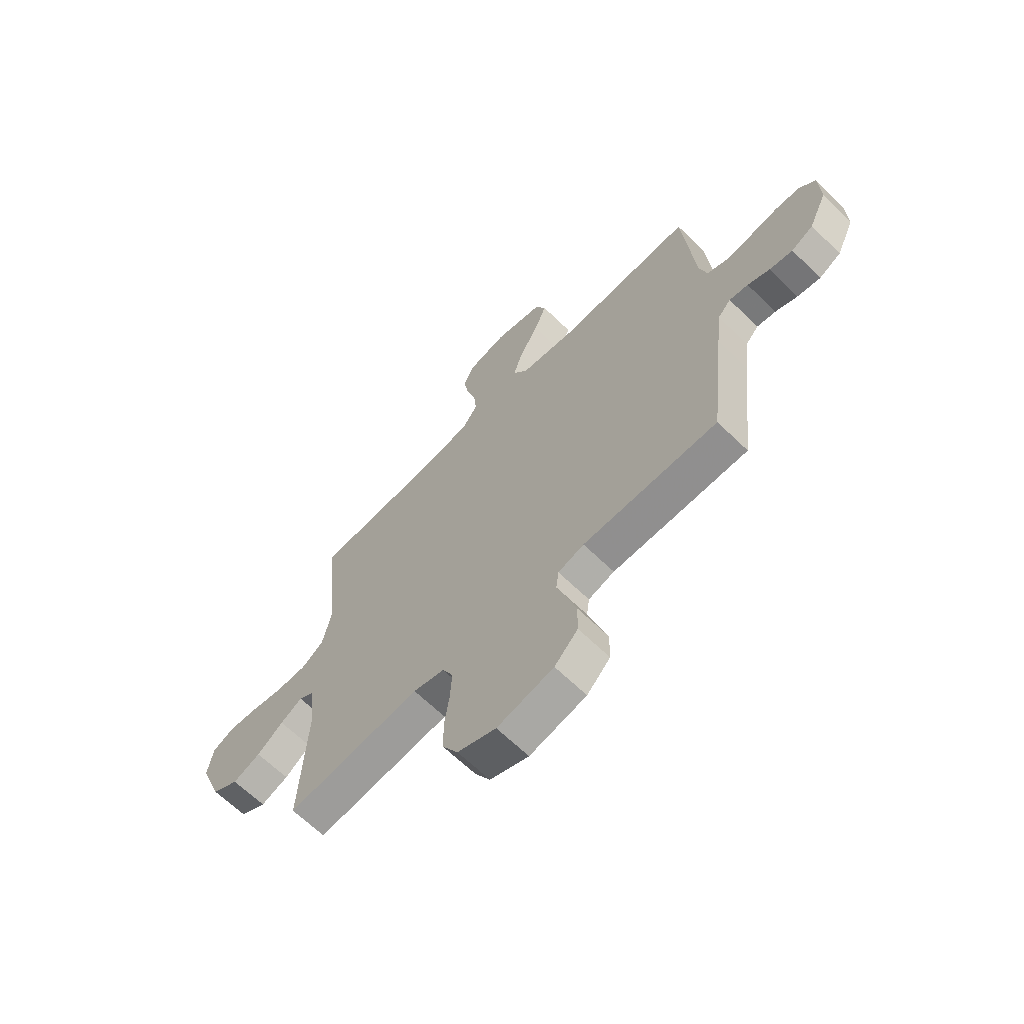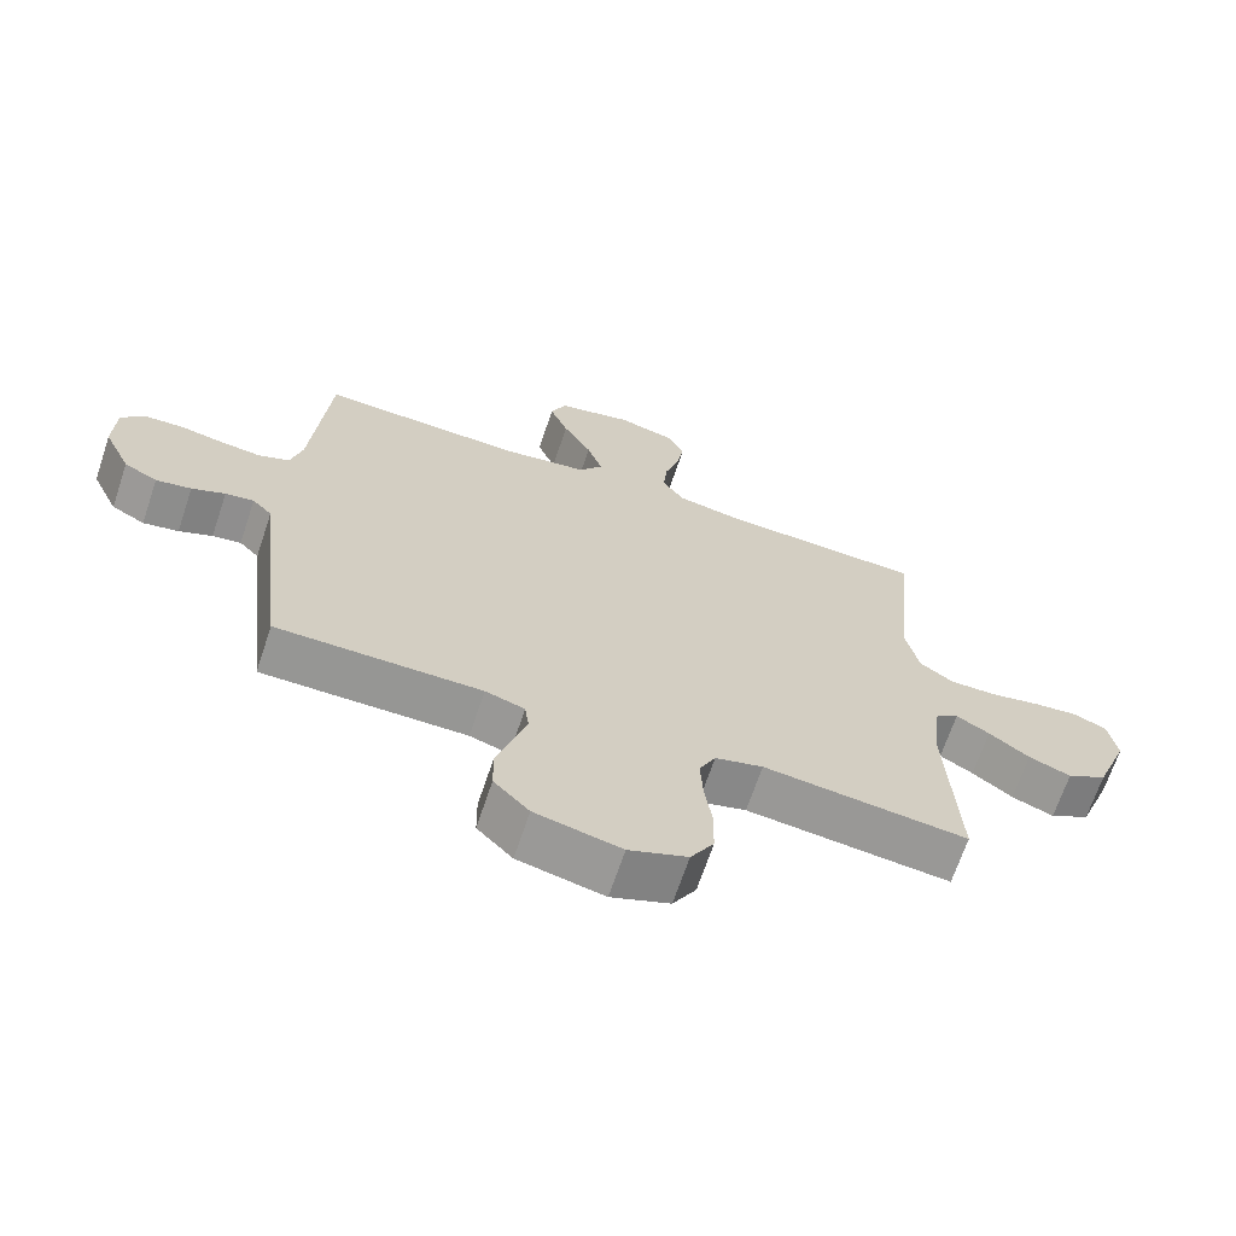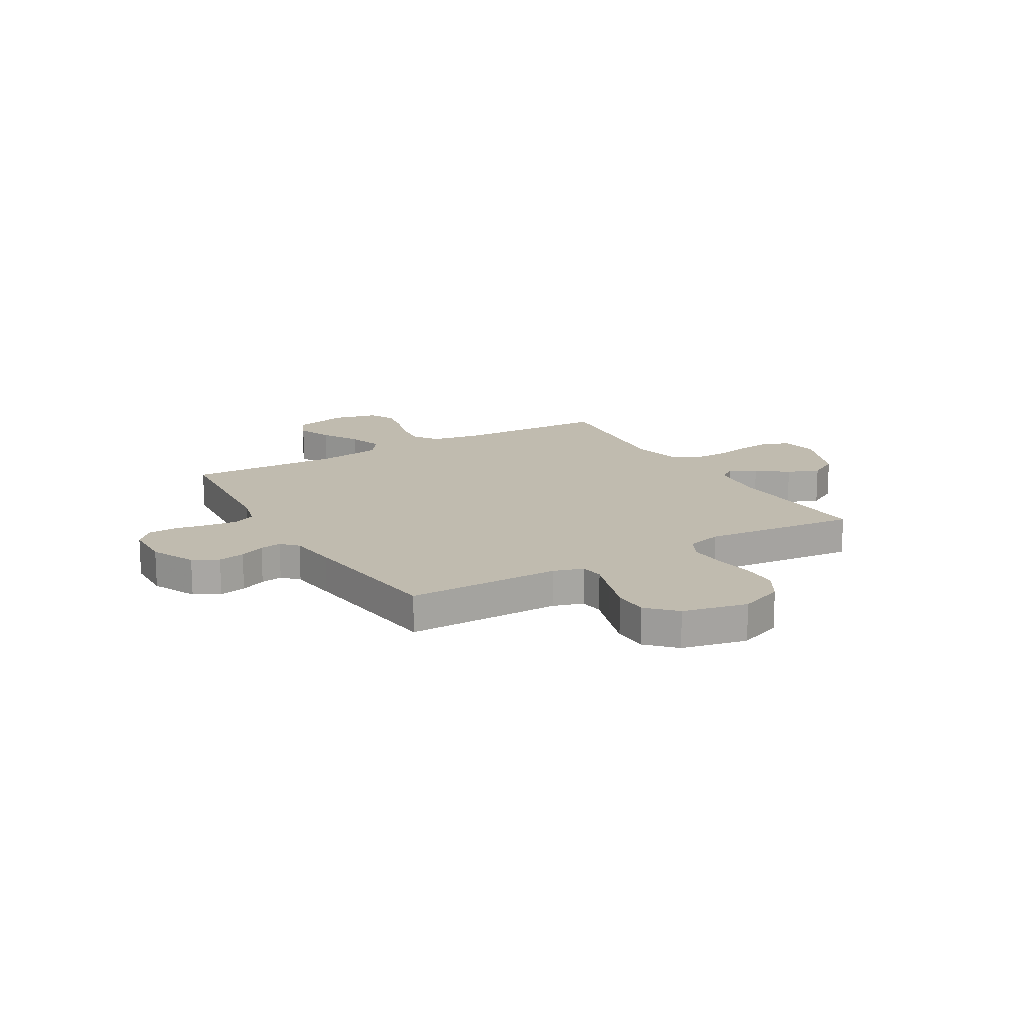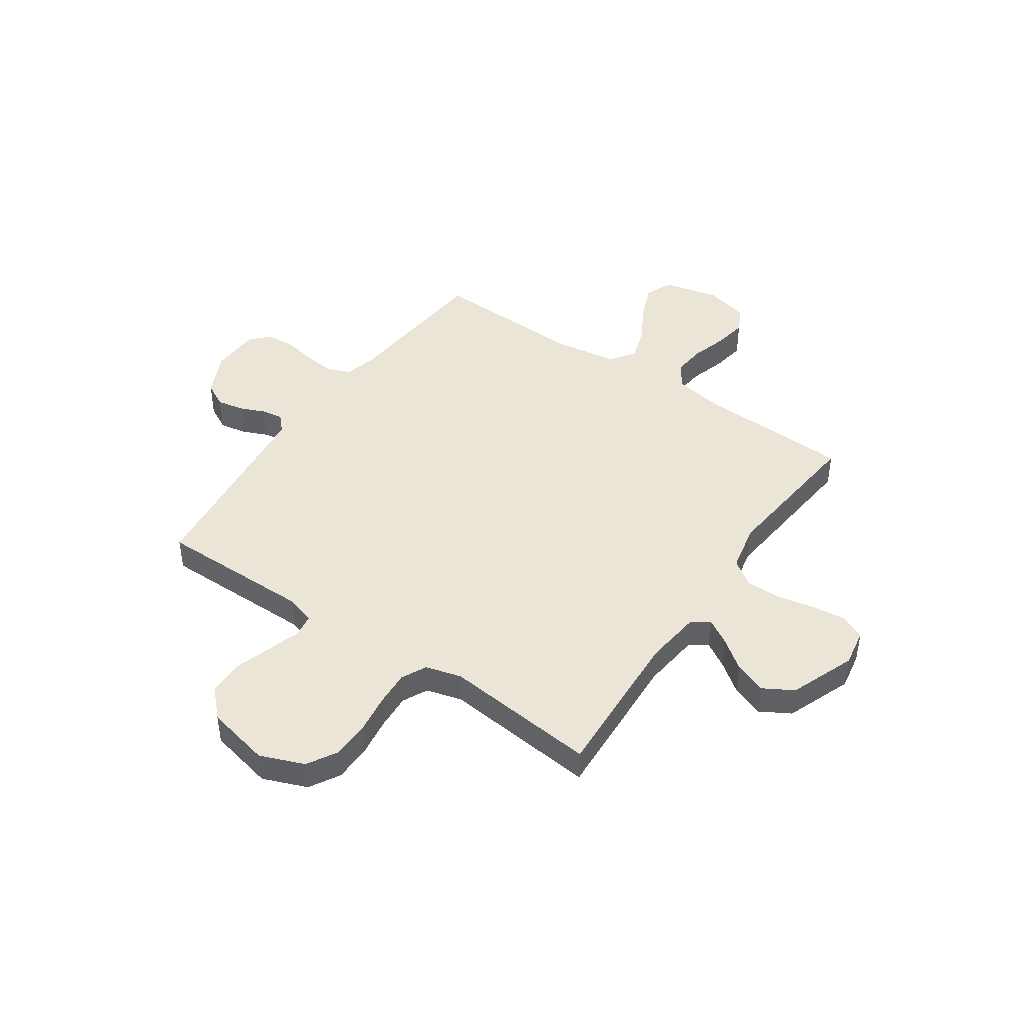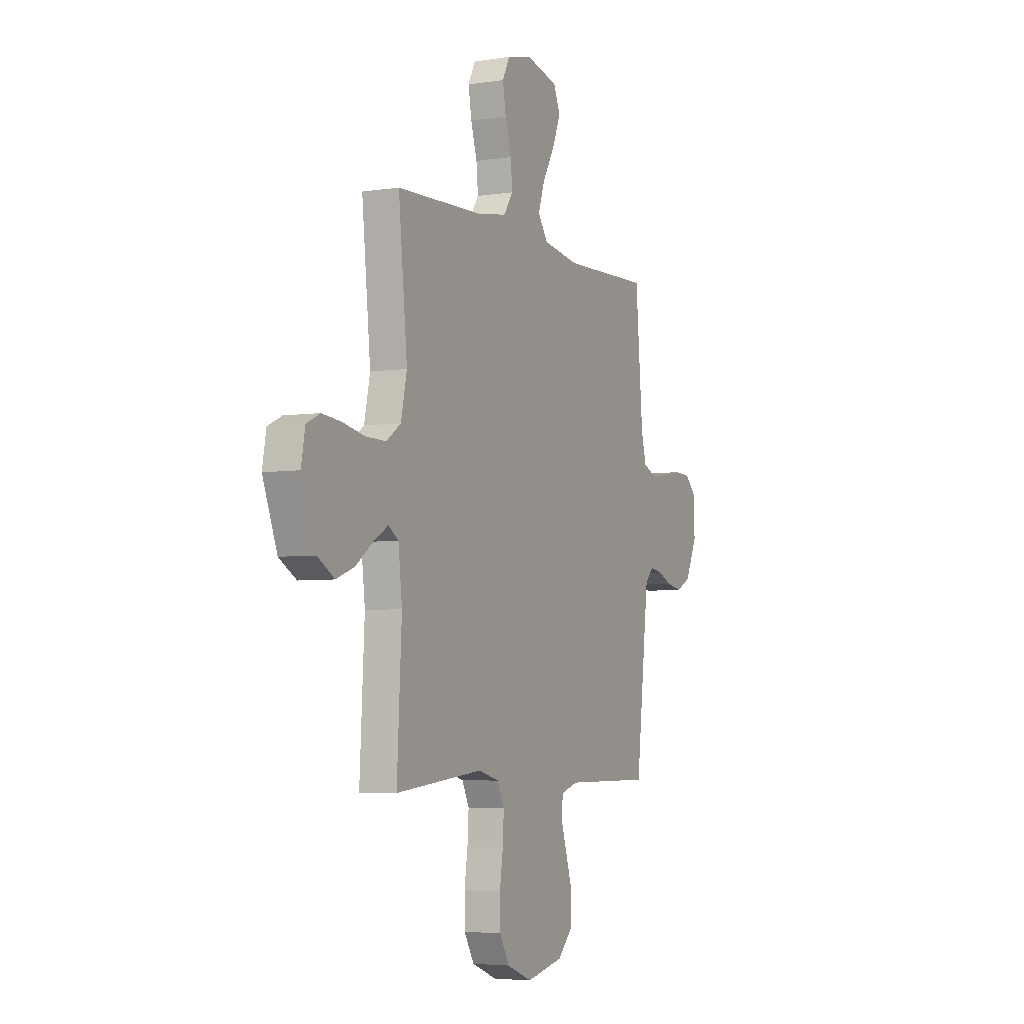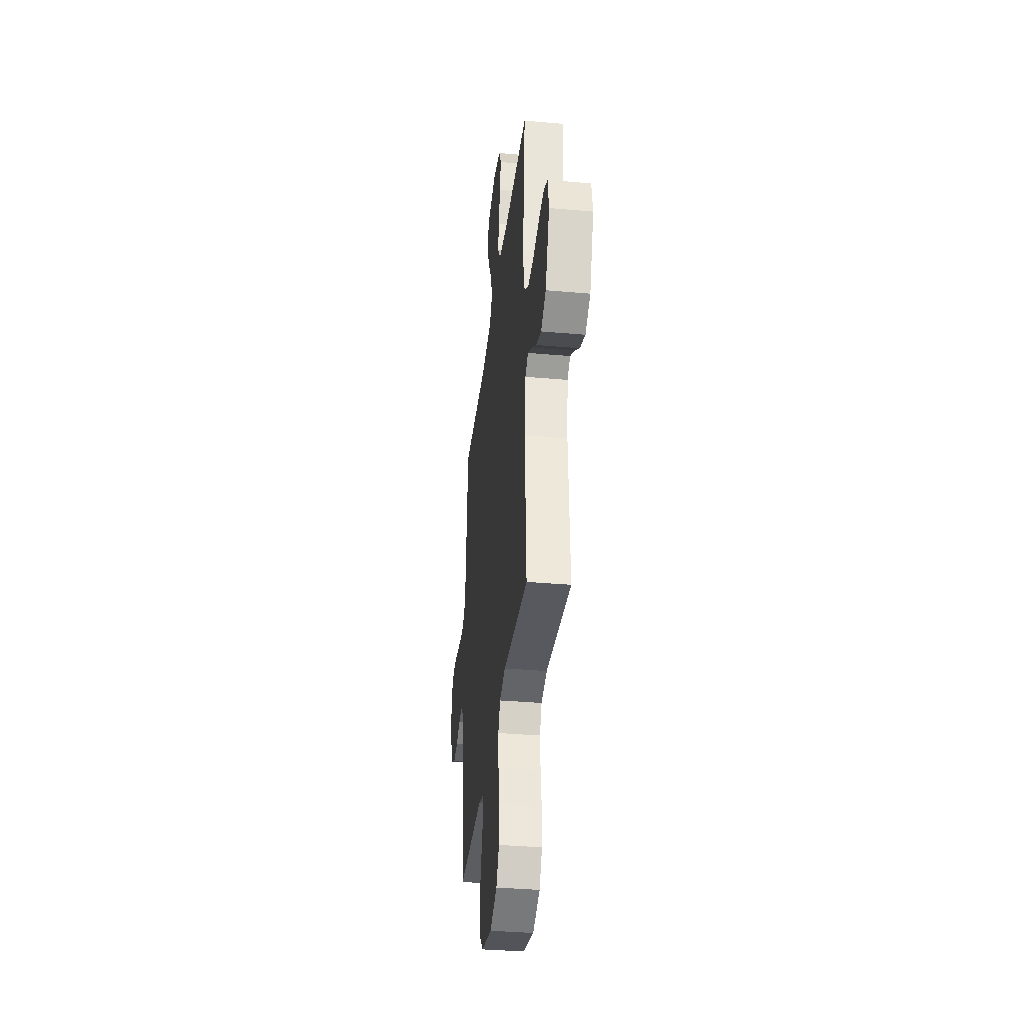
<metadata>
{"format":"obj","ext":"obj","renderer":"f3d","projection":"perspective","resolution":1024,"background":"white","views":[{"elev":-65.5,"azim":45.7,"up":"+Z"},{"elev":-67.7,"azim":161.5,"up":"+Z"},{"elev":15.9,"azim":149.6,"up":"+Y"},{"elev":44.4,"azim":-145.5,"up":"+Y"},{"elev":-4.8,"azim":-63.9,"up":"+Z"},{"elev":-36.1,"azim":-96.6,"up":"+Z"}]}
</metadata>
<code>
v -0.5 0.07 0.5
v -0.2 0.07 0.511
v -0.104 0.07 0.528
v -0.072 0.07 0.575
v -0.078 0.07 0.639
v -0.099 0.07 0.709
v -0.11 0.07 0.774
v -0.085 0.07 0.823
v 0 0.07 0.844
v 0.109 0.07 0.818
v 0.132 0.07 0.765
v 0.105 0.07 0.697
v 0.063 0.07 0.623
v 0.041 0.07 0.557
v 0.075 0.07 0.509
v 0.2 0.07 0.49
v 0.5 0.07 0.5
v 0.525 0.07 0.2
v 0.542 0.07 0.134
v 0.587 0.07 0.115
v 0.648 0.07 0.122
v 0.712 0.07 0.134
v 0.767 0.07 0.131
v 0.803 0.07 0.094
v 0.806 0.07 0
v 0.766 0.07 -0.086
v 0.717 0.07 -0.112
v 0.665 0.07 -0.102
v 0.616 0.07 -0.081
v 0.574 0.07 -0.074
v 0.545 0.07 -0.105
v 0.534 0.07 -0.2
v 0.5 0.07 -0.5
v 0.2 0.07 -0.499
v 0.142 0.07 -0.517
v 0.136 0.07 -0.563
v 0.157 0.07 -0.628
v 0.179 0.07 -0.699
v 0.178 0.07 -0.767
v 0.126 0.07 -0.82
v 0 0.07 -0.848
v -0.086 0.07 -0.814
v -0.12 0.07 -0.755
v -0.121 0.07 -0.682
v -0.11 0.07 -0.606
v -0.106 0.07 -0.537
v -0.13 0.07 -0.488
v -0.2 0.07 -0.469
v -0.5 0.07 -0.5
v -0.484 0.07 -0.2
v -0.497 0.07 -0.088
v -0.531 0.07 -0.065
v -0.58 0.07 -0.094
v -0.639 0.07 -0.138
v -0.701 0.07 -0.162
v -0.76 0.07 -0.128
v -0.809 0.07 0
v -0.796 0.07 0.073
v -0.749 0.07 0.095
v -0.683 0.07 0.088
v -0.609 0.07 0.073
v -0.54 0.07 0.072
v -0.49 0.07 0.107
v -0.47 0.07 0.2
v -0.5 0 0.5
v -0.2 0 0.511
v -0.104 0 0.528
v -0.072 0 0.575
v -0.078 0 0.639
v -0.099 0 0.709
v -0.11 0 0.774
v -0.085 0 0.823
v 0 0 0.844
v 0.109 0 0.818
v 0.132 0 0.765
v 0.105 0 0.697
v 0.063 0 0.623
v 0.041 0 0.557
v 0.075 0 0.509
v 0.2 0 0.49
v 0.5 0 0.5
v 0.525 0 0.2
v 0.542 0 0.134
v 0.587 0 0.115
v 0.648 0 0.122
v 0.712 0 0.134
v 0.767 0 0.131
v 0.803 0 0.094
v 0.806 0 0
v 0.766 0 -0.086
v 0.717 0 -0.112
v 0.665 0 -0.102
v 0.616 0 -0.081
v 0.574 0 -0.074
v 0.545 0 -0.105
v 0.534 0 -0.2
v 0.5 0 -0.5
v 0.2 0 -0.499
v 0.142 0 -0.517
v 0.136 0 -0.563
v 0.157 0 -0.628
v 0.179 0 -0.699
v 0.178 0 -0.767
v 0.126 0 -0.82
v 0 0 -0.848
v -0.086 0 -0.814
v -0.12 0 -0.755
v -0.121 0 -0.682
v -0.11 0 -0.606
v -0.106 0 -0.537
v -0.13 0 -0.488
v -0.2 0 -0.469
v -0.5 0 -0.5
v -0.484 0 -0.2
v -0.497 0 -0.088
v -0.531 0 -0.065
v -0.58 0 -0.094
v -0.639 0 -0.138
v -0.701 0 -0.162
v -0.76 0 -0.128
v -0.809 0 0
v -0.796 0 0.073
v -0.749 0 0.095
v -0.683 0 0.088
v -0.609 0 0.073
v -0.54 0 0.072
v -0.49 0 0.107
v -0.47 0 0.2
f 59 60 61
f 58 59 61
f 57 58 61
f 56 57 61
f 55 56 61
f 54 55 61
f 53 54 61
f 52 53 61 62
f 51 52 62 63
f 48 49 50
f 51 63 64
f 50 51 64
f 48 50 64
f 47 48 64
f 43 44 45
f 42 43 45
f 41 42 45
f 40 41 45
f 39 40 45
f 38 39 45
f 37 38 45
f 36 37 45
f 35 36 45 46
f 34 35 46 47
f 64 1 2
f 47 64 2
f 34 47 2
f 33 34 2
f 32 33 2
f 27 28 29
f 26 27 29
f 25 26 29
f 24 25 29
f 23 24 29
f 22 23 29
f 21 22 29
f 20 21 29 30
f 19 20 30 31
f 16 17 18
f 32 2 3
f 31 32 3
f 19 31 3
f 18 19 3
f 16 18 3
f 15 16 3
f 11 12 13
f 10 11 13
f 9 10 13
f 8 9 13
f 7 8 13
f 6 7 13
f 5 6 13
f 4 5 13 14
f 3 4 14 15
f 125 124 123
f 125 123 122
f 125 122 121
f 125 121 120
f 125 120 119
f 125 119 118
f 125 118 117
f 126 125 117 116
f 127 126 116 115
f 114 113 112
f 128 127 115
f 128 115 114
f 128 114 112
f 128 112 111
f 109 108 107
f 109 107 106
f 109 106 105
f 109 105 104
f 109 104 103
f 109 103 102
f 109 102 101
f 109 101 100
f 110 109 100 99
f 111 110 99 98
f 66 65 128
f 66 128 111
f 66 111 98
f 66 98 97
f 66 97 96
f 93 92 91
f 93 91 90
f 93 90 89
f 93 89 88
f 93 88 87
f 93 87 86
f 93 86 85
f 94 93 85 84
f 95 94 84 83
f 82 81 80
f 67 66 96
f 67 96 95
f 67 95 83
f 67 83 82
f 67 82 80
f 67 80 79
f 77 76 75
f 77 75 74
f 77 74 73
f 77 73 72
f 77 72 71
f 77 71 70
f 77 70 69
f 78 77 69 68
f 79 78 68 67
f 1 65 66 2
f 2 66 67 3
f 3 67 68 4
f 4 68 69 5
f 5 69 70 6
f 6 70 71 7
f 7 71 72 8
f 8 72 73 9
f 9 73 74 10
f 10 74 75 11
f 11 75 76 12
f 12 76 77 13
f 13 77 78 14
f 14 78 79 15
f 15 79 80 16
f 16 80 81 17
f 17 81 82 18
f 18 82 83 19
f 19 83 84 20
f 20 84 85 21
f 21 85 86 22
f 22 86 87 23
f 23 87 88 24
f 24 88 89 25
f 25 89 90 26
f 26 90 91 27
f 27 91 92 28
f 28 92 93 29
f 29 93 94 30
f 30 94 95 31
f 31 95 96 32
f 32 96 97 33
f 33 97 98 34
f 34 98 99 35
f 35 99 100 36
f 36 100 101 37
f 37 101 102 38
f 38 102 103 39
f 39 103 104 40
f 40 104 105 41
f 41 105 106 42
f 42 106 107 43
f 43 107 108 44
f 44 108 109 45
f 45 109 110 46
f 46 110 111 47
f 47 111 112 48
f 48 112 113 49
f 49 113 114 50
f 50 114 115 51
f 51 115 116 52
f 52 116 117 53
f 53 117 118 54
f 54 118 119 55
f 55 119 120 56
f 56 120 121 57
f 57 121 122 58
f 58 122 123 59
f 59 123 124 60
f 60 124 125 61
f 61 125 126 62
f 62 126 127 63
f 63 127 128 64
f 64 128 65 1

</code>
